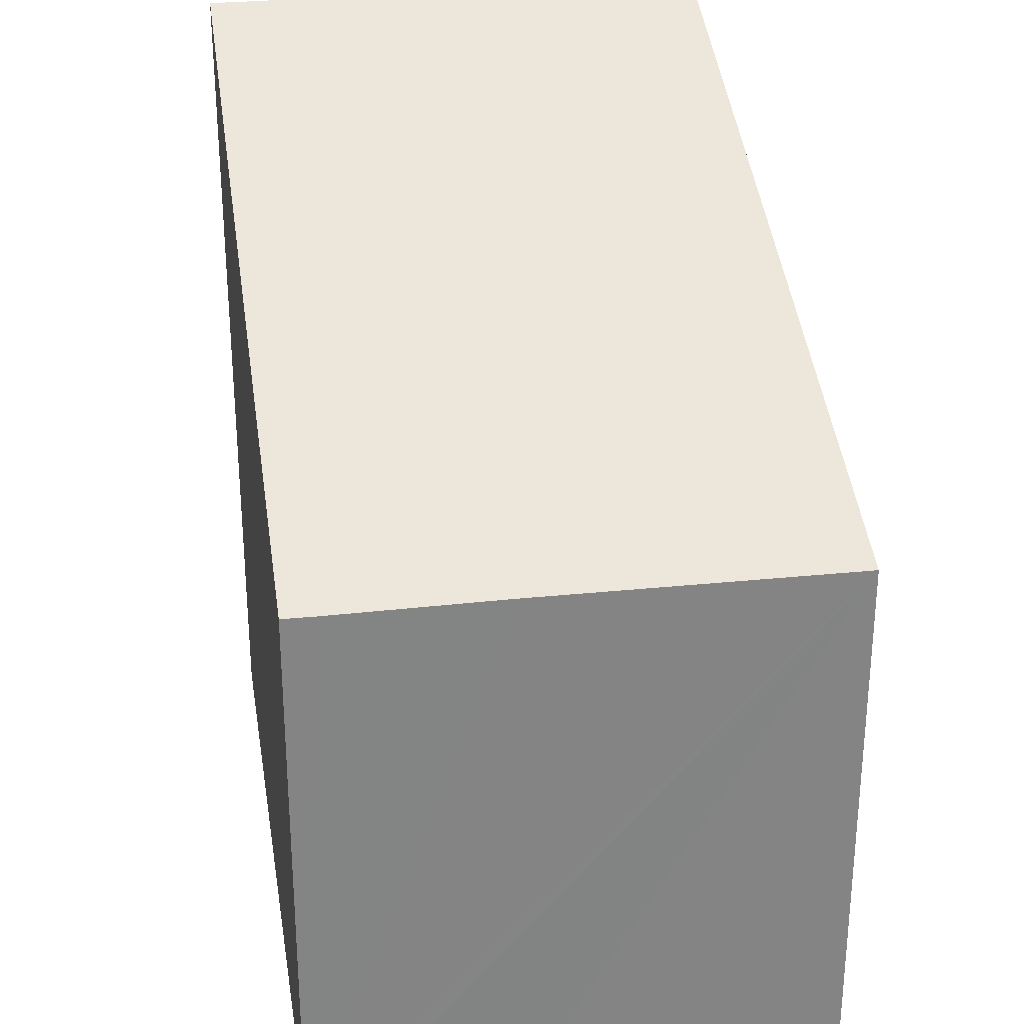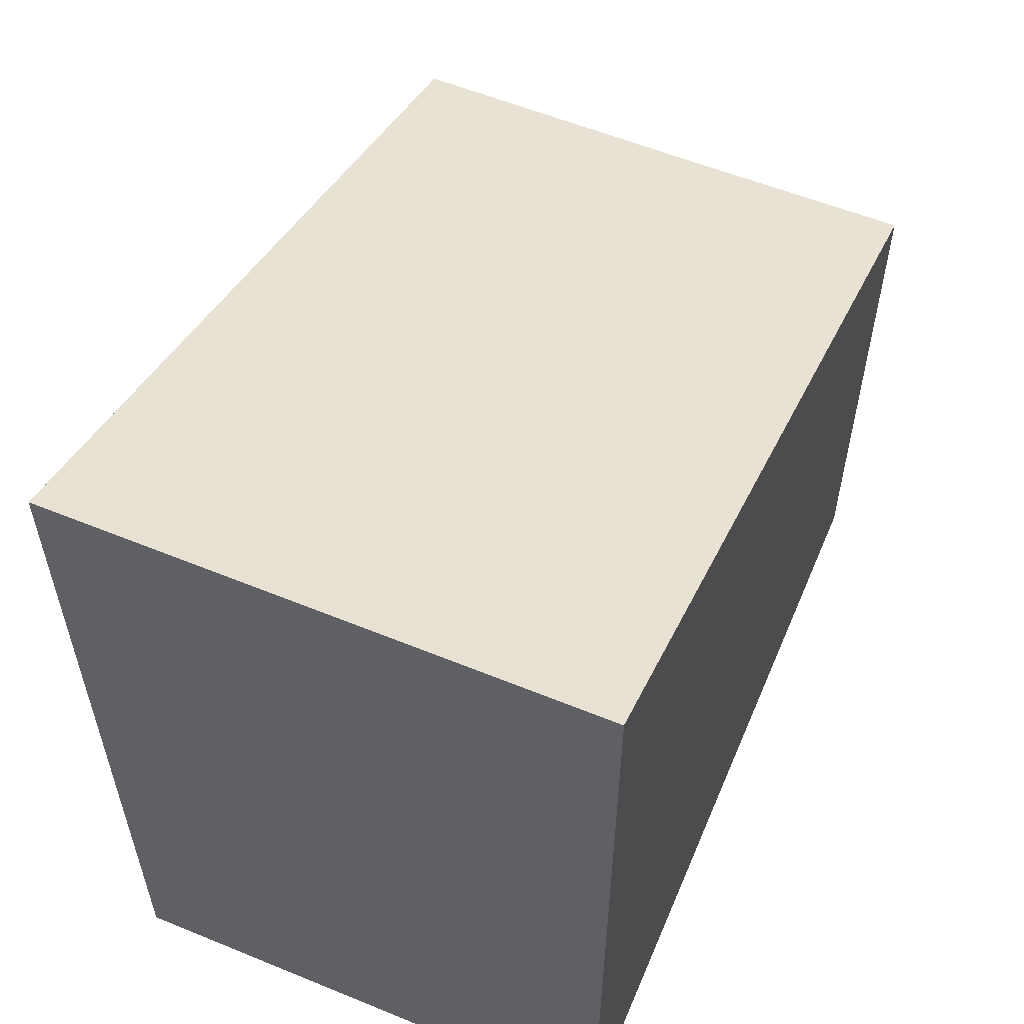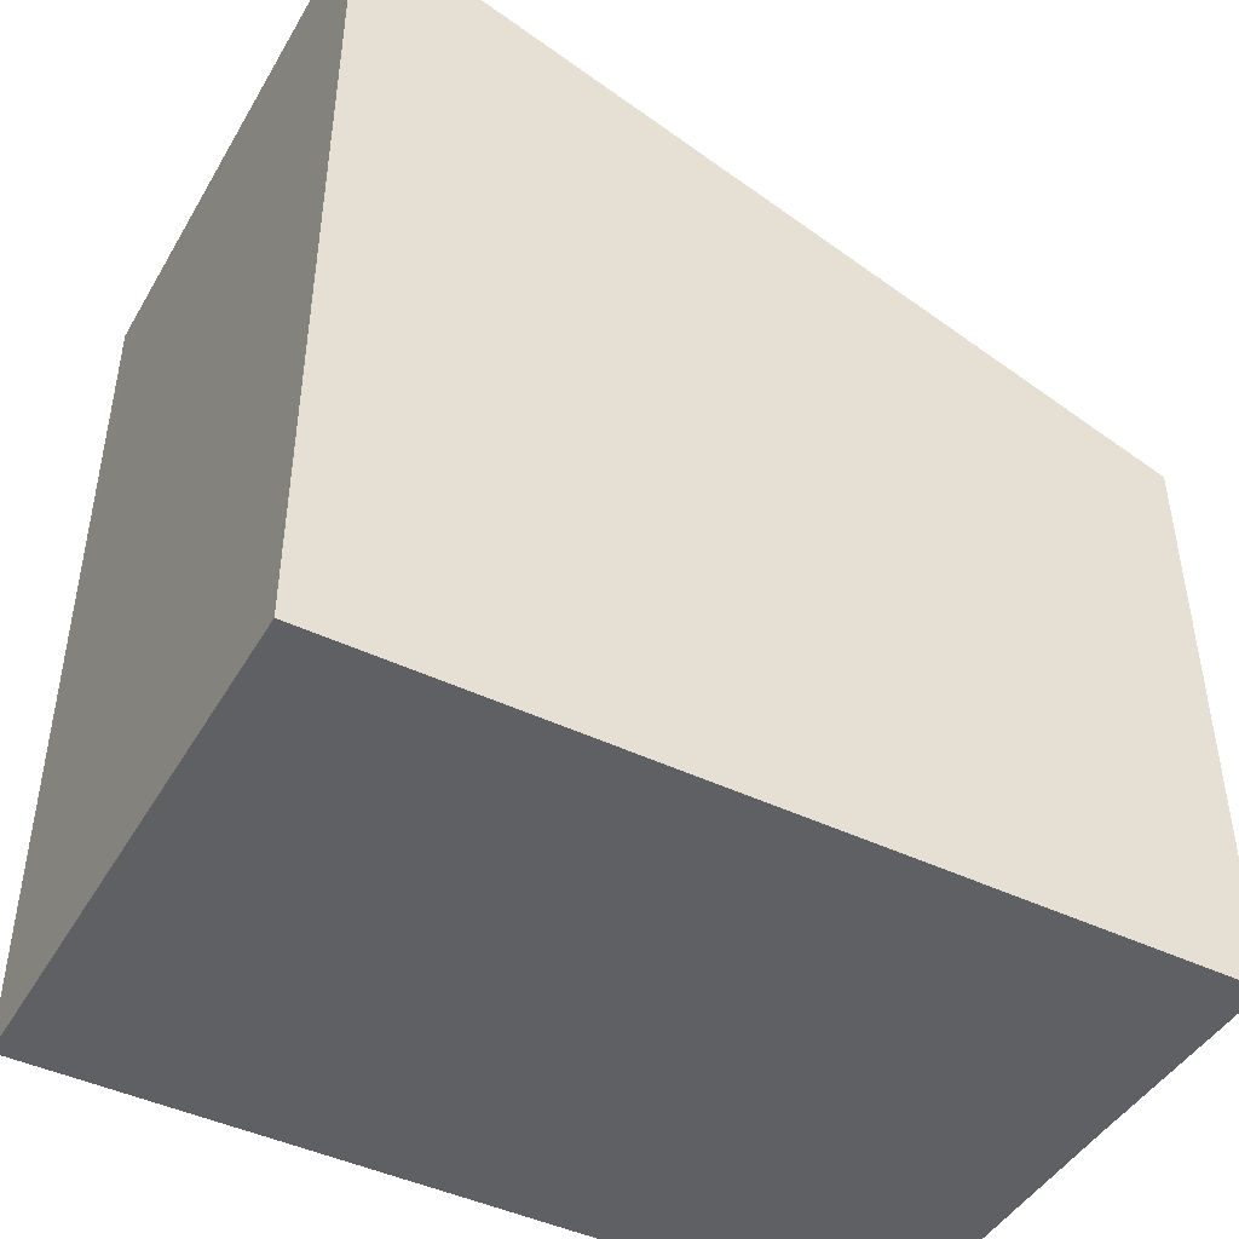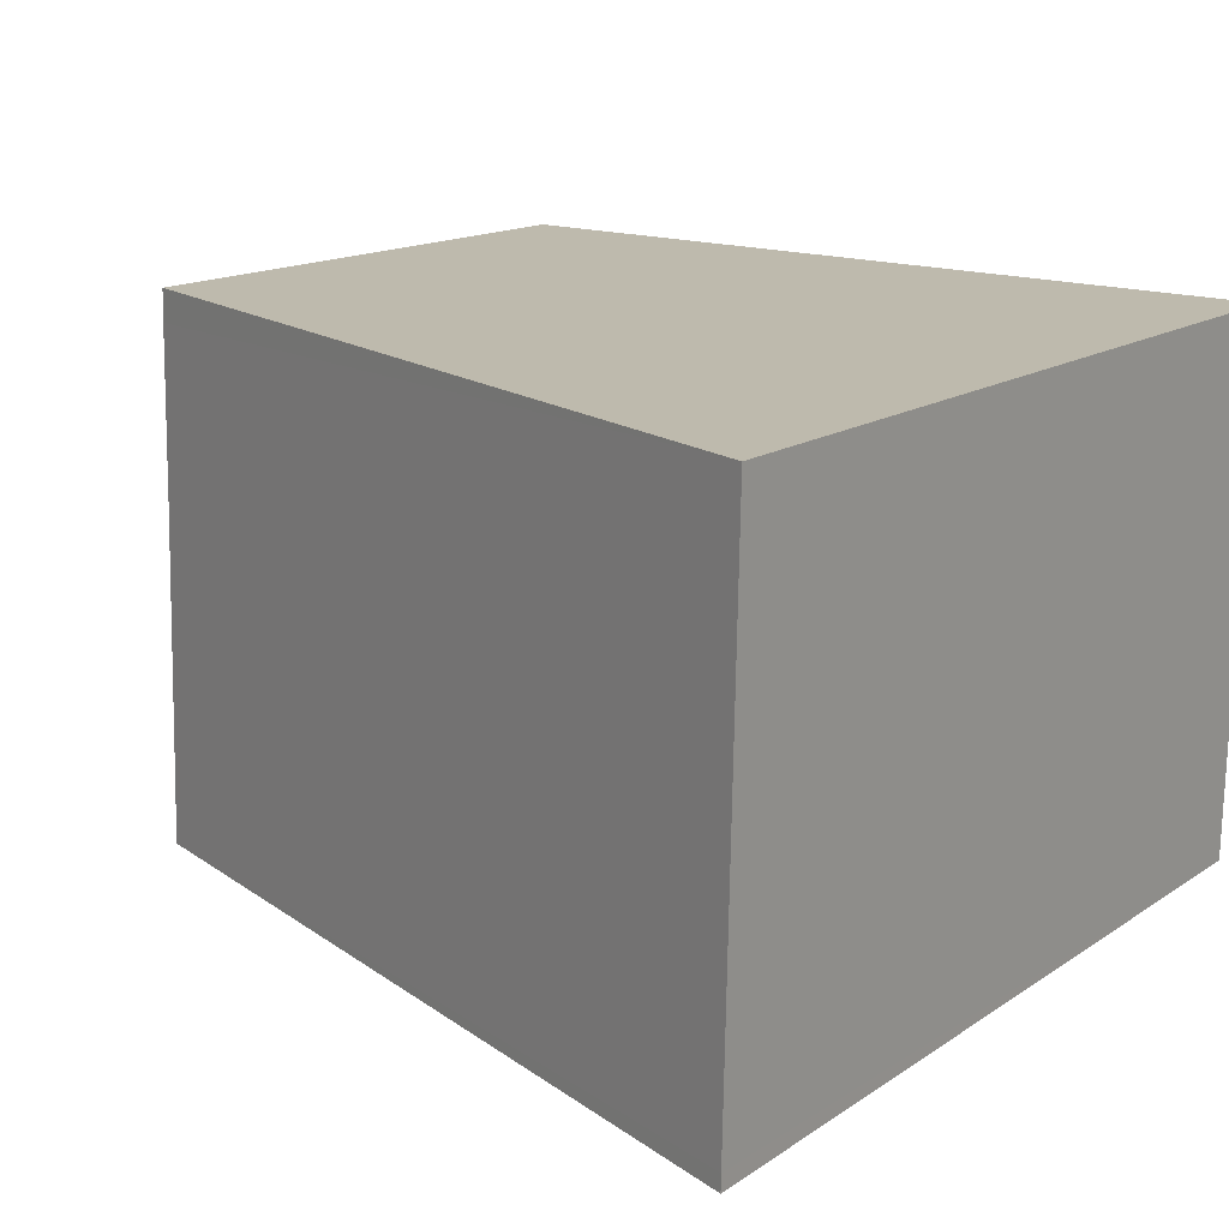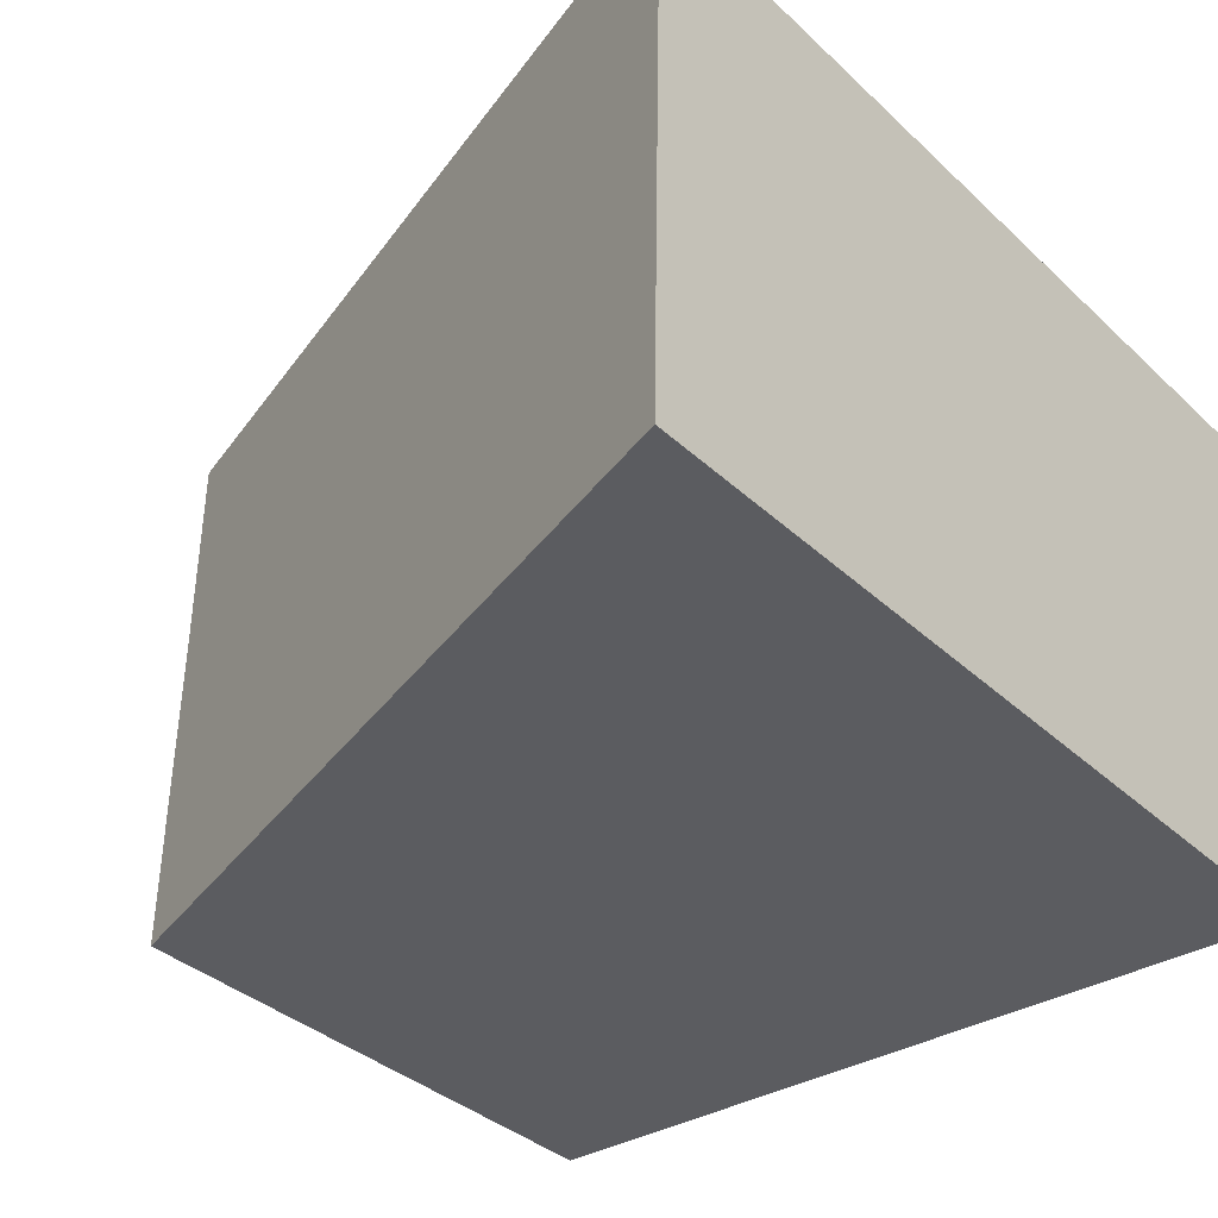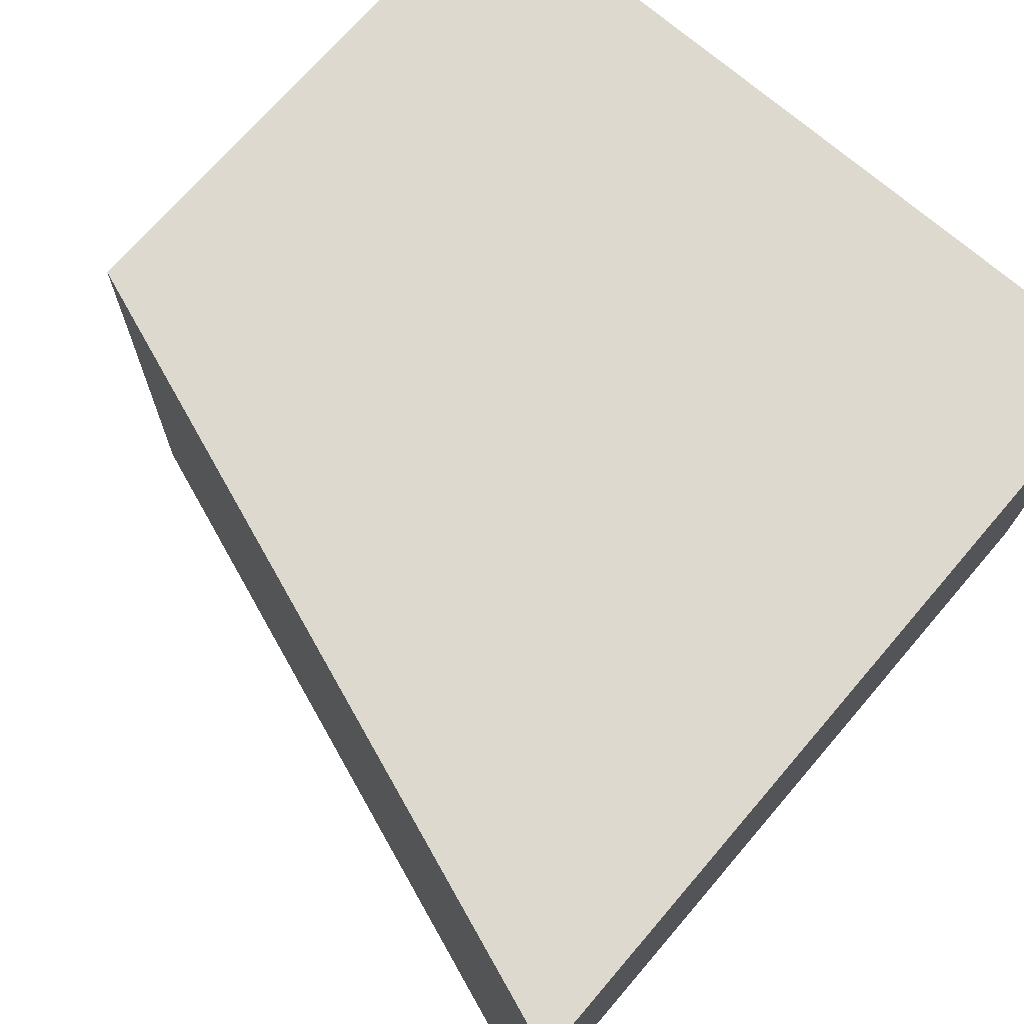
<metadata>
{"format":"obj","ext":"obj","renderer":"f3d","projection":"perspective","resolution":1024,"background":"white","views":[{"elev":29.1,"azim":79.9,"up":"+Y"},{"elev":57.3,"azim":-68.1,"up":"+Y"},{"elev":-45.3,"azim":-29.9,"up":"+Y"},{"elev":14.7,"azim":-144.7,"up":"+Z"},{"elev":-36.0,"azim":-140.3,"up":"+Z"},{"elev":71.1,"azim":-139.4,"up":"+Z"}]}
</metadata>
<code>
v  10.85 7.669 -0.237
v  0 11.58 7.091e-16
v  10.84 7.671 0.19
v  0.144 11.58 -6.93
v  10.88 7.677 -2.561
v  10.98 7.673 -6.918
v  0.148 11.58 -7.145
v  0.148 4.375e-16 -7.145
v  10.98 4.236e-16 -6.918
v  0 0 0
v  0.144 4.243e-16 -6.93
v  10.84 -1.163e-17 0.19
v  10.85 1.451e-17 -0.237
v  10.88 1.568e-16 -2.561
g defaultobject
f 1 2 3
f 2 1 4
f 4 1 5
f 4 5 6
f 4 6 7
f 6 8 7
f 8 6 9
f 8 4 7
f 4 8 2
f 2 8 10
f 10 8 11
f 10 3 2
f 3 10 12
f 12 1 3
f 1 12 5
f 5 12 6
f 6 12 13
f 6 13 14
f 6 14 9
f 11 12 10
f 12 11 13
f 13 11 14
f 14 11 9
f 9 11 8

</code>
